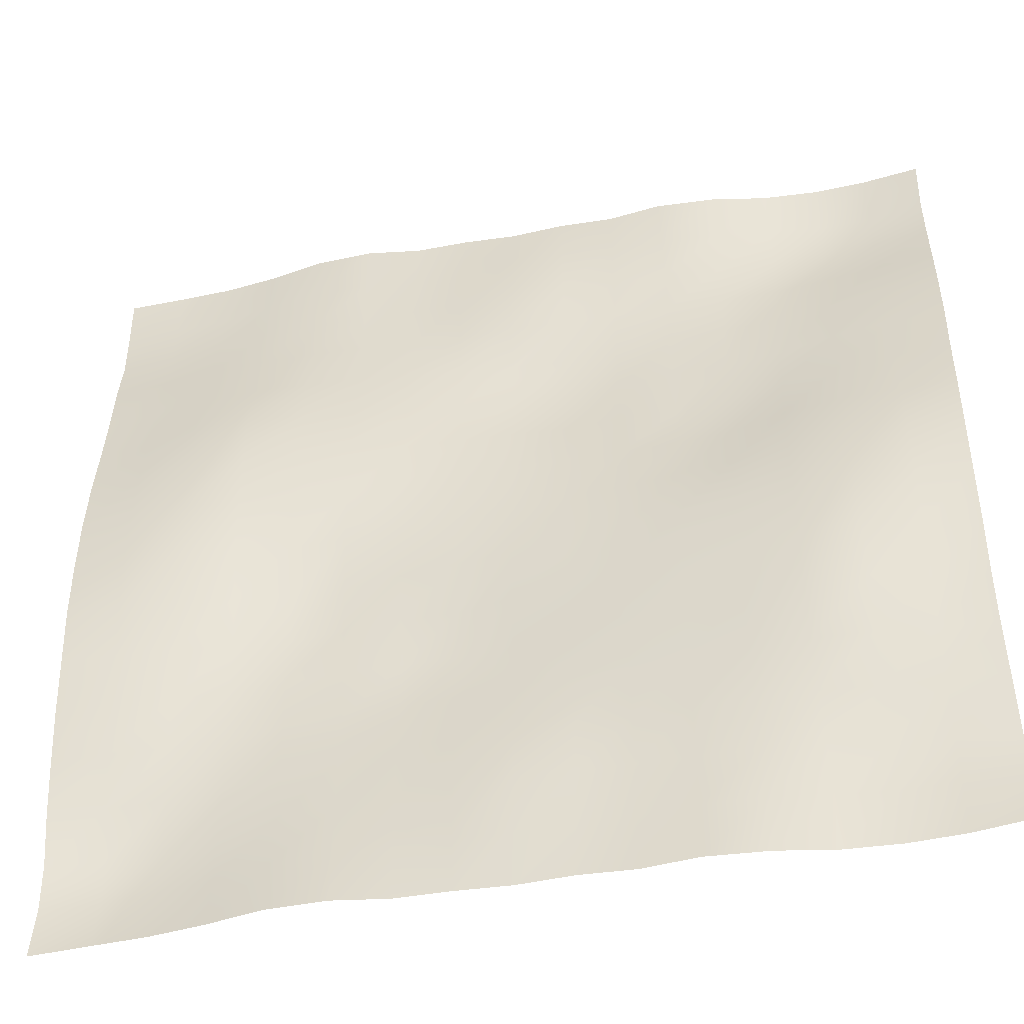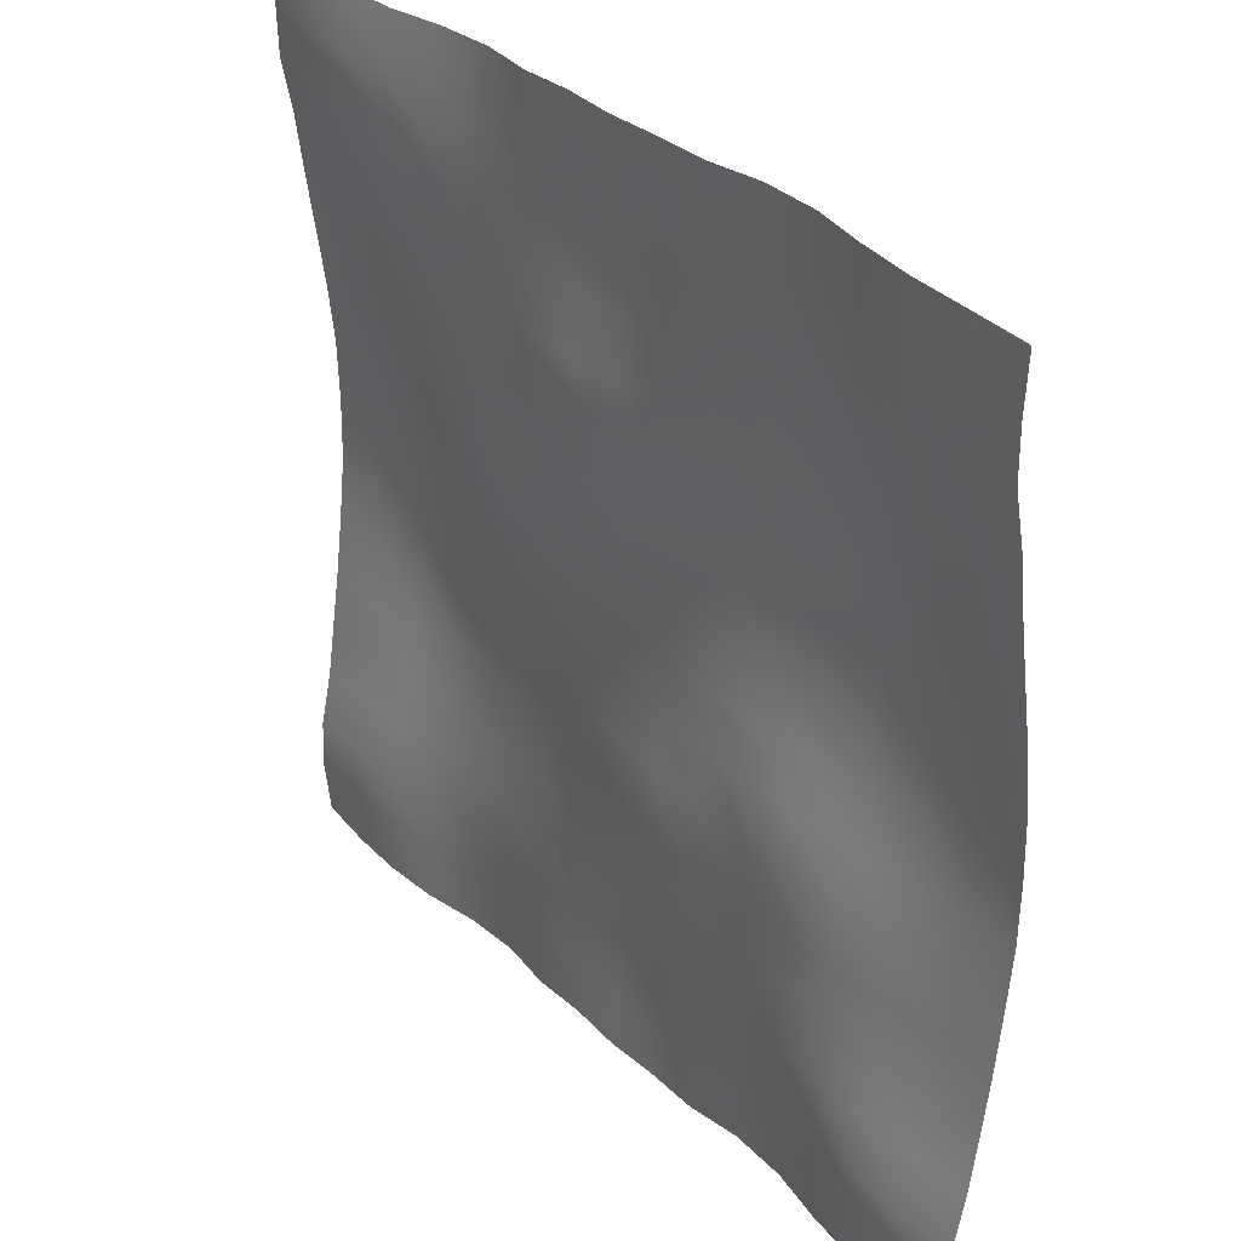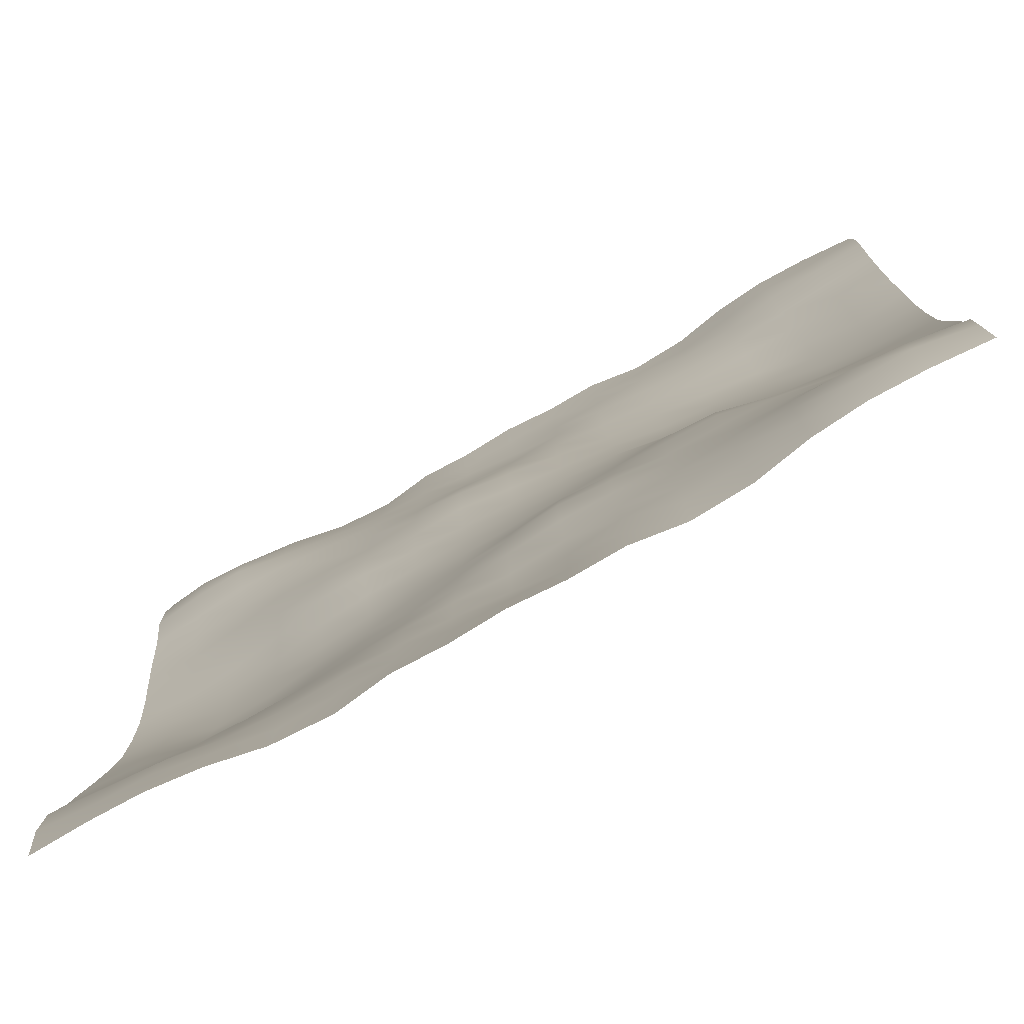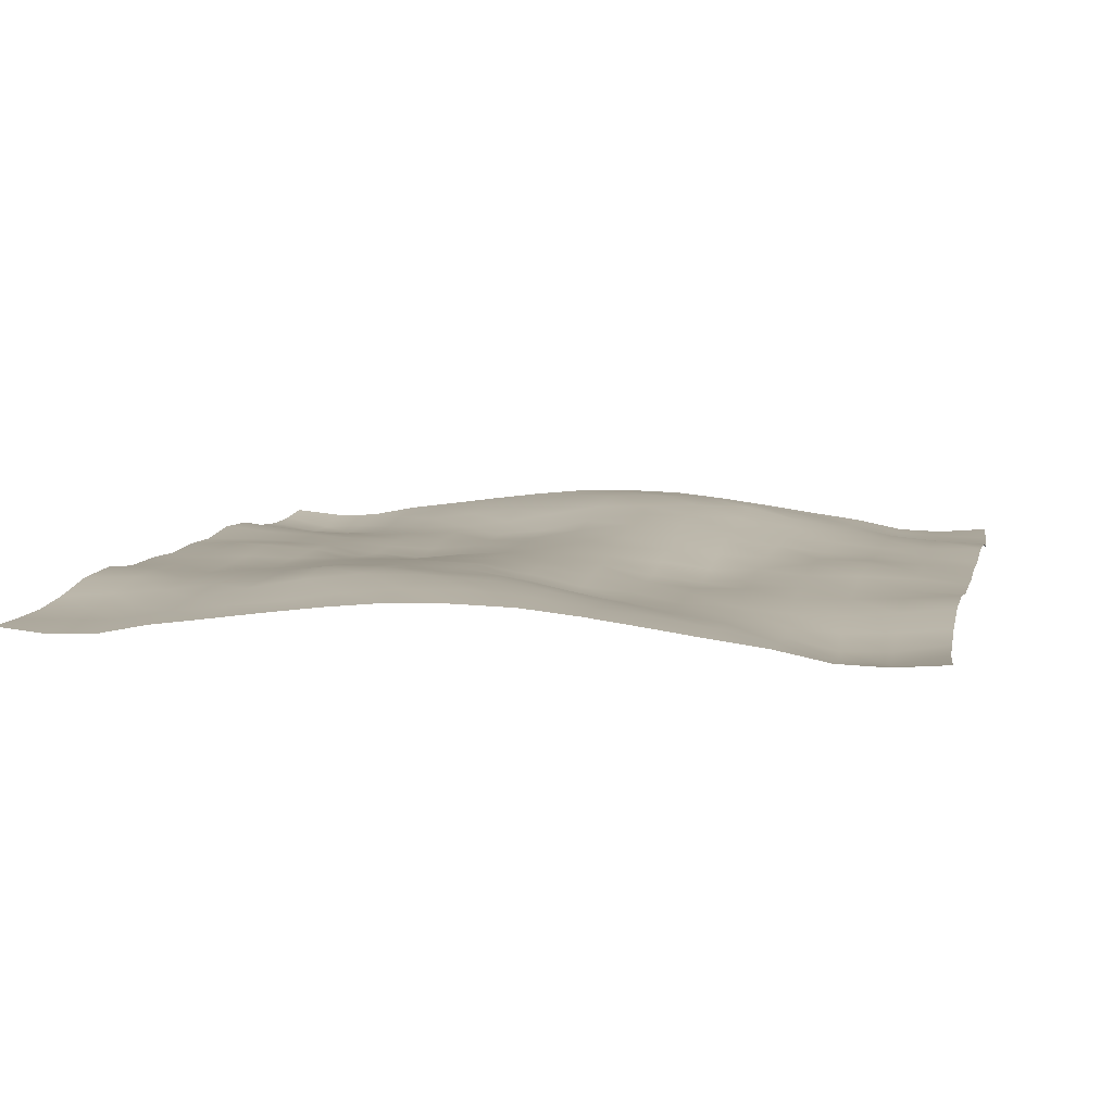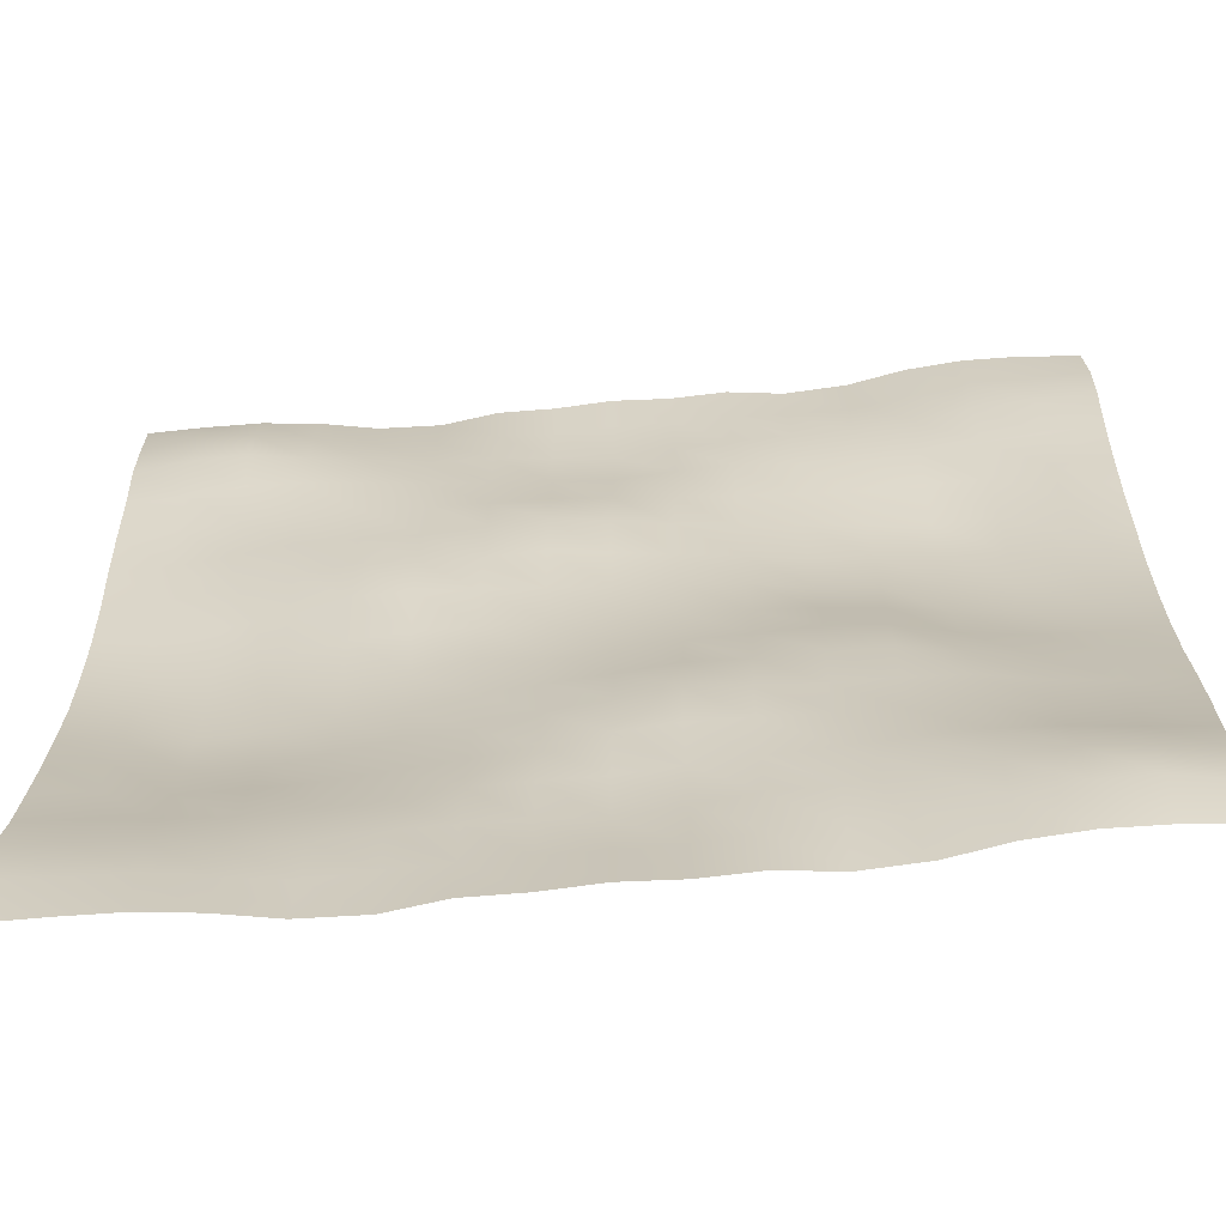
<metadata>
{"format":"obj","ext":"obj","renderer":"f3d","projection":"perspective","resolution":1024,"background":"white","views":[{"elev":-45.3,"azim":-167.2,"up":"+Z"},{"elev":33.3,"azim":52.4,"up":"+Z"},{"elev":-78.8,"azim":28.8,"up":"+Z"},{"elev":8.4,"azim":-77.7,"up":"+Y"},{"elev":-64.3,"azim":5.1,"up":"+Z"}]}
</metadata>
<code>
o Plan.003_Plan.001
v 3.007e+04 -1842 -2.885e+04
v 2.619e+04 -2035 -2.857e+04
v 2.253e+04 -2043 -2.847e+04
v 1.885e+04 -1710 -2.84e+04
v 1.507e+04 -1010 -2.845e+04
v 1.1e+04 -826.3 -2.857e+04
v 7297 -1314 -2.869e+04
v 3604 -1234 -2.881e+04
v -97.46 -1426 -2.885e+04
v -3799 -1234 -2.889e+04
v -7492 -1314 -2.901e+04
v -1.119e+04 -826.3 -2.912e+04
v -1.526e+04 -1010 -2.924e+04
v -1.905e+04 -1710 -2.929e+04
v -2.273e+04 -2043 -2.922e+04
v -2.638e+04 -2035 -2.912e+04
v -3.027e+04 -1842 -2.885e+04
v 2.997e+04 -2165 -2.522e+04
v 2.617e+04 -2734 -2.504e+04
v 2.26e+04 -2635 -2.489e+04
v 1.888e+04 -2098 -2.484e+04
v 1.507e+04 -1454 -2.475e+04
v 1.107e+04 -1164 -2.481e+04
v 7338 -1240 -2.496e+04
v 3631 -984.6 -2.51e+04
v -146.2 -1050 -2.526e+04
v -3838 -1084 -2.527e+04
v -7521 -1061 -2.531e+04
v -1.123e+04 -911.5 -2.529e+04
v -1.515e+04 -842.3 -2.542e+04
v -1.906e+04 -1400 -2.554e+04
v -2.272e+04 -1957 -2.55e+04
v -2.643e+04 -1977 -2.539e+04
v -3.037e+04 -2165 -2.522e+04
v 3.001e+04 -2064 -2.191e+04
v 2.619e+04 -2551 -2.184e+04
v 2.259e+04 -2720 -2.162e+04
v 1.887e+04 -2235 -2.135e+04
v 1.505e+04 -1770 -2.12e+04
v 1.113e+04 -1311 -2.116e+04
v 7322 -1322 -2.12e+04
v 3684 -911.4 -2.127e+04
v -197 -576.9 -2.137e+04
v -3952 -883 -2.142e+04
v -7579 -973 -2.149e+04
v -1.128e+04 -991.4 -2.162e+04
v -1.506e+04 -861.1 -2.175e+04
v -1.9e+04 -1080 -2.195e+04
v -2.273e+04 -1648 -2.202e+04
v -2.645e+04 -1817 -2.197e+04
v -3.033e+04 -2064 -2.191e+04
v 3.007e+04 -1346 -1.833e+04
v 2.625e+04 -1684 -1.833e+04
v 2.252e+04 -2011 -1.821e+04
v 1.88e+04 -2036 -1.794e+04
v 1.503e+04 -1768 -1.769e+04
v 1.115e+04 -1483 -1.75e+04
v 7348 -1259 -1.746e+04
v 3594 -989.6 -1.738e+04
v -194.2 -762.3 -1.741e+04
v -3975 -920.9 -1.762e+04
v -7554 -947.4 -1.779e+04
v -1.126e+04 -655.9 -1.795e+04
v -1.504e+04 -490 -1.808e+04
v -1.893e+04 -520.6 -1.821e+04
v -2.272e+04 -862.6 -1.837e+04
v -2.648e+04 -1111 -1.835e+04
v -3.026e+04 -1346 -1.833e+04
v 3.013e+04 -850.4 -1.456e+04
v 2.631e+04 -925.5 -1.46e+04
v 2.247e+04 -1243 -1.45e+04
v 1.874e+04 -1539 -1.428e+04
v 1.499e+04 -1473 -1.409e+04
v 1.112e+04 -1487 -1.392e+04
v 7303 -1481 -1.372e+04
v 3554 -1478 -1.361e+04
v -116.7 -1212 -1.365e+04
v -3843 -853.4 -1.383e+04
v -7545 -514.8 -1.404e+04
v -1.128e+04 -265.3 -1.412e+04
v -1.504e+04 -42.9 -1.428e+04
v -1.887e+04 -9.773 -1.449e+04
v -2.276e+04 -92.66 -1.458e+04
v -2.656e+04 -614 -1.454e+04
v -3.02e+04 -850.4 -1.456e+04
v 3.015e+04 -317.7 -1.075e+04
v 2.634e+04 -337.2 -1.075e+04
v 2.243e+04 -730 -1.073e+04
v 1.868e+04 -1309 -1.059e+04
v 1.498e+04 -1351 -1.035e+04
v 1.115e+04 -1292 -1.024e+04
v 7274 -1563 -1.019e+04
v 3620 -1738 -1.01e+04
v -47.21 -1321 -1.008e+04
v -3760 -797.9 -1.008e+04
v -7550 -174.7 -1.011e+04
v -1.131e+04 26.06 -1.022e+04
v -1.5e+04 465.2 -1.033e+04
v -1.886e+04 898 -1.052e+04
v -2.287e+04 644.9 -1.066e+04
v -2.66e+04 -152.2 -1.072e+04
v -3.019e+04 -317.7 -1.075e+04
v 3.009e+04 187.8 -6843
v 2.634e+04 26.41 -6910
v 2.248e+04 -280.3 -6971
v 1.863e+04 -789.5 -6939
v 1.49e+04 -1380 -6724
v 1.127e+04 -1361 -6569
v 7395 -1208 -6572
v 3678 -1328 -6561
v -16.77 -917.2 -6439
v -3829 -534.7 -6297
v -7562 -194.5 -6176
v -1.132e+04 377.5 -6223
v -1.512e+04 621.6 -6233
v -1.885e+04 1027 -6291
v -2.285e+04 1153 -6558
v -2.664e+04 505.2 -6762
v -3.024e+04 187.8 -6843
v 3.009e+04 597.1 -2799
v 2.638e+04 634.4 -3004
v 2.253e+04 417.9 -3155
v 1.861e+04 -89.74 -3211
v 1.488e+04 -952.2 -3149
v 1.132e+04 -1063 -3017
v 7509 -862.7 -2864
v 3722 -723.6 -2748
v -81.19 -578.8 -2560
v -3875 -412.3 -2387
v -7632 -233.1 -2257
v -1.136e+04 264.4 -2106
v -1.518e+04 570 -2137
v -1.887e+04 816.3 -2247
v -2.278e+04 1226 -2399
v -2.666e+04 875.8 -2636
v -3.025e+04 597.1 -2799
v 3.007e+04 693.9 1321
v 2.644e+04 979.2 1146
v 2.256e+04 1006 924.4
v 1.866e+04 637.7 782.3
v 1.492e+04 -45.08 648.8
v 1.128e+04 -331.3 746.7
v 7497 -425.2 951.9
v 3701 -519.6 1145
v -97.46 -566.3 1321
v -3896 -519.6 1497
v -7691 -425.2 1691
v -1.147e+04 -331.3 1896
v -1.512e+04 -45.08 1994
v -1.886e+04 637.7 1860
v -2.275e+04 1006 1718
v -2.663e+04 979.2 1496
v -3.027e+04 693.9 1321
v 3.005e+04 597.1 5442
v 2.646e+04 875.8 5279
v 2.259e+04 1226 5042
v 1.868e+04 816.3 4889
v 1.499e+04 570 4779
v 1.116e+04 264.4 4748
v 7437 -233.1 4900
v 3680 -412.3 5029
v -113.7 -578.8 5202
v -3916 -723.6 5390
v -7704 -862.7 5507
v -1.152e+04 -1063 5659
v -1.508e+04 -952.2 5791
v -1.881e+04 -89.74 5853
v -2.272e+04 417.9 5797
v -2.658e+04 634.4 5647
v -3.028e+04 597.1 5442
v 3.005e+04 187.8 9485
v 2.644e+04 505.2 9405
v 2.265e+04 1153 9200
v 1.865e+04 1027 8933
v 1.493e+04 621.6 8875
v 1.112e+04 377.5 8865
v 7367 -194.5 8818
v 3634 -534.7 8940
v -178.1 -917.2 9081
v -3873 -1328 9204
v -7590 -1208 9214
v -1.147e+04 -1361 9211
v -1.51e+04 -1380 9366
v -1.882e+04 -789.5 9581
v -2.267e+04 -280.3 9613
v -2.654e+04 26.41 9553
v -3.029e+04 187.8 9485
v 2.999e+04 -317.7 1.339e+04
v 2.641e+04 -152.2 1.337e+04
v 2.267e+04 644.9 1.33e+04
v 1.866e+04 898 1.316e+04
v 1.481e+04 465.2 1.297e+04
v 1.112e+04 26.06 1.287e+04
v 7355 -174.7 1.276e+04
v 3566 -797.9 1.272e+04
v -147.7 -1321 1.272e+04
v -3815 -1738 1.274e+04
v -7469 -1563 1.283e+04
v -1.134e+04 -1292 1.288e+04
v -1.518e+04 -1351 1.299e+04
v -1.887e+04 -1309 1.323e+04
v -2.262e+04 -730 1.337e+04
v -2.653e+04 -337.2 1.339e+04
v -3.034e+04 -317.7 1.339e+04
v 3.001e+04 -850.4 1.72e+04
v 2.637e+04 -614 1.718e+04
v 2.256e+04 -92.66 1.723e+04
v 1.868e+04 -9.773 1.713e+04
v 1.484e+04 -42.9 1.692e+04
v 1.109e+04 -265.3 1.676e+04
v 7351 -514.8 1.668e+04
v 3648 -853.4 1.647e+04
v -78.23 -1212 1.63e+04
v -3749 -1478 1.625e+04
v -7498 -1481 1.636e+04
v -1.131e+04 -1487 1.657e+04
v -1.518e+04 -1473 1.674e+04
v -1.893e+04 -1539 1.692e+04
v -2.267e+04 -1243 1.715e+04
v -2.651e+04 -925.5 1.724e+04
v -3.033e+04 -850.4 1.72e+04
v 3.007e+04 -1346 2.097e+04
v 2.629e+04 -1111 2.1e+04
v 2.253e+04 -862.6 2.101e+04
v 1.873e+04 -520.6 2.086e+04
v 1.484e+04 -490 2.072e+04
v 1.107e+04 -655.9 2.059e+04
v 7359 -947.4 2.043e+04
v 3780 -920.9 2.026e+04
v -0.7297 -762.3 2.005e+04
v -3789 -989.6 2.003e+04
v -7543 -1259 2.01e+04
v -1.134e+04 -1483 2.014e+04
v -1.522e+04 -1768 2.033e+04
v -1.9e+04 -2036 2.059e+04
v -2.272e+04 -2011 2.085e+04
v -2.644e+04 -1684 2.097e+04
v -3.027e+04 -1346 2.097e+04
v 3.013e+04 -2064 2.455e+04
v 2.626e+04 -1817 2.461e+04
v 2.253e+04 -1648 2.466e+04
v 1.88e+04 -1080 2.459e+04
v 1.486e+04 -861.1 2.439e+04
v 1.108e+04 -991.4 2.427e+04
v 7384 -973 2.413e+04
v 3757 -883 2.406e+04
v 2.045 -576.9 2.401e+04
v -3879 -911.4 2.391e+04
v -7517 -1322 2.384e+04
v -1.133e+04 -1311 2.381e+04
v -1.524e+04 -1770 2.384e+04
v -1.907e+04 -2235 2.399e+04
v -2.278e+04 -2720 2.426e+04
v -2.639e+04 -2551 2.448e+04
v -3.021e+04 -2064 2.455e+04
v 3.018e+04 -2165 2.786e+04
v 2.624e+04 -1977 2.803e+04
v 2.252e+04 -1957 2.814e+04
v 1.887e+04 -1400 2.818e+04
v 1.495e+04 -842.3 2.806e+04
v 1.104e+04 -911.5 2.793e+04
v 7326 -1061 2.795e+04
v 3643 -1084 2.792e+04
v -48.76 -1050 2.791e+04
v -3826 -984.6 2.774e+04
v -7533 -1240 2.76e+04
v -1.126e+04 -1164 2.745e+04
v -1.526e+04 -1454 2.739e+04
v -1.907e+04 -2098 2.748e+04
v -2.279e+04 -2635 2.753e+04
v -2.636e+04 -2734 2.768e+04
v -3.016e+04 -2165 2.786e+04
v 3.007e+04 -1842 3.149e+04
v 2.619e+04 -2035 3.176e+04
v 2.253e+04 -2043 3.187e+04
v 1.885e+04 -1710 3.193e+04
v 1.507e+04 -1010 3.189e+04
v 1.1e+04 -826.3 3.177e+04
v 7297 -1314 3.165e+04
v 3604 -1234 3.153e+04
v -97.46 -1426 3.149e+04
v -3799 -1234 3.145e+04
v -7492 -1314 3.133e+04
v -1.119e+04 -826.3 3.121e+04
v -1.526e+04 -1010 3.109e+04
v -1.905e+04 -1710 3.105e+04
v -2.273e+04 -2043 3.111e+04
v -2.638e+04 -2035 3.122e+04
v -3.027e+04 -1842 3.149e+04
f 1 18 19 2
f 2 19 20 3
f 3 20 21 4
f 4 21 22 5
f 5 22 23 6
f 6 23 24 7
f 7 24 25 8
f 8 25 26 9
f 9 26 27 10
f 10 27 28 11
f 11 28 29 12
f 12 29 30 13
f 13 30 31 14
f 14 31 32 15
f 15 32 33 16
f 16 33 34 17
f 18 35 36 19
f 19 36 37 20
f 20 37 38 21
f 21 38 39 22
f 22 39 40 23
f 23 40 41 24
f 24 41 42 25
f 25 42 43 26
f 26 43 44 27
f 27 44 45 28
f 28 45 46 29
f 29 46 47 30
f 30 47 48 31
f 31 48 49 32
f 32 49 50 33
f 33 50 51 34
f 35 52 53 36
f 36 53 54 37
f 37 54 55 38
f 38 55 56 39
f 39 56 57 40
f 40 57 58 41
f 41 58 59 42
f 42 59 60 43
f 43 60 61 44
f 44 61 62 45
f 45 62 63 46
f 46 63 64 47
f 47 64 65 48
f 48 65 66 49
f 49 66 67 50
f 50 67 68 51
f 52 69 70 53
f 53 70 71 54
f 54 71 72 55
f 55 72 73 56
f 56 73 74 57
f 57 74 75 58
f 58 75 76 59
f 59 76 77 60
f 60 77 78 61
f 61 78 79 62
f 62 79 80 63
f 63 80 81 64
f 64 81 82 65
f 65 82 83 66
f 66 83 84 67
f 67 84 85 68
f 69 86 87 70
f 70 87 88 71
f 71 88 89 72
f 72 89 90 73
f 73 90 91 74
f 74 91 92 75
f 75 92 93 76
f 76 93 94 77
f 77 94 95 78
f 78 95 96 79
f 79 96 97 80
f 80 97 98 81
f 81 98 99 82
f 82 99 100 83
f 83 100 101 84
f 84 101 102 85
f 86 103 104 87
f 87 104 105 88
f 88 105 106 89
f 89 106 107 90
f 90 107 108 91
f 91 108 109 92
f 92 109 110 93
f 93 110 111 94
f 94 111 112 95
f 95 112 113 96
f 96 113 114 97
f 97 114 115 98
f 98 115 116 99
f 99 116 117 100
f 100 117 118 101
f 101 118 119 102
f 103 120 121 104
f 104 121 122 105
f 105 122 123 106
f 106 123 124 107
f 107 124 125 108
f 108 125 126 109
f 109 126 127 110
f 110 127 128 111
f 111 128 129 112
f 112 129 130 113
f 113 130 131 114
f 114 131 132 115
f 115 132 133 116
f 116 133 134 117
f 117 134 135 118
f 118 135 136 119
f 120 137 138 121
f 121 138 139 122
f 122 139 140 123
f 123 140 141 124
f 124 141 142 125
f 125 142 143 126
f 126 143 144 127
f 127 144 145 128
f 128 145 146 129
f 129 146 147 130
f 130 147 148 131
f 131 148 149 132
f 132 149 150 133
f 133 150 151 134
f 134 151 152 135
f 135 152 153 136
f 137 154 155 138
f 138 155 156 139
f 139 156 157 140
f 140 157 158 141
f 141 158 159 142
f 142 159 160 143
f 143 160 161 144
f 144 161 162 145
f 145 162 163 146
f 146 163 164 147
f 147 164 165 148
f 148 165 166 149
f 149 166 167 150
f 150 167 168 151
f 151 168 169 152
f 152 169 170 153
f 154 171 172 155
f 155 172 173 156
f 156 173 174 157
f 157 174 175 158
f 158 175 176 159
f 159 176 177 160
f 160 177 178 161
f 161 178 179 162
f 162 179 180 163
f 163 180 181 164
f 164 181 182 165
f 165 182 183 166
f 166 183 184 167
f 167 184 185 168
f 168 185 186 169
f 169 186 187 170
f 171 188 189 172
f 172 189 190 173
f 173 190 191 174
f 174 191 192 175
f 175 192 193 176
f 176 193 194 177
f 177 194 195 178
f 178 195 196 179
f 179 196 197 180
f 180 197 198 181
f 181 198 199 182
f 182 199 200 183
f 183 200 201 184
f 184 201 202 185
f 185 202 203 186
f 186 203 204 187
f 188 205 206 189
f 189 206 207 190
f 190 207 208 191
f 191 208 209 192
f 192 209 210 193
f 193 210 211 194
f 194 211 212 195
f 195 212 213 196
f 196 213 214 197
f 197 214 215 198
f 198 215 216 199
f 199 216 217 200
f 200 217 218 201
f 201 218 219 202
f 202 219 220 203
f 203 220 221 204
f 205 222 223 206
f 206 223 224 207
f 207 224 225 208
f 208 225 226 209
f 209 226 227 210
f 210 227 228 211
f 211 228 229 212
f 212 229 230 213
f 213 230 231 214
f 214 231 232 215
f 215 232 233 216
f 216 233 234 217
f 217 234 235 218
f 218 235 236 219
f 219 236 237 220
f 220 237 238 221
f 222 239 240 223
f 223 240 241 224
f 224 241 242 225
f 225 242 243 226
f 226 243 244 227
f 227 244 245 228
f 228 245 246 229
f 229 246 247 230
f 230 247 248 231
f 231 248 249 232
f 232 249 250 233
f 233 250 251 234
f 234 251 252 235
f 235 252 253 236
f 236 253 254 237
f 237 254 255 238
f 239 256 257 240
f 240 257 258 241
f 241 258 259 242
f 242 259 260 243
f 243 260 261 244
f 244 261 262 245
f 245 262 263 246
f 246 263 264 247
f 247 264 265 248
f 248 265 266 249
f 249 266 267 250
f 250 267 268 251
f 251 268 269 252
f 252 269 270 253
f 253 270 271 254
f 254 271 272 255
f 256 273 274 257
f 257 274 275 258
f 258 275 276 259
f 259 276 277 260
f 260 277 278 261
f 261 278 279 262
f 262 279 280 263
f 263 280 281 264
f 264 281 282 265
f 265 282 283 266
f 266 283 284 267
f 267 284 285 268
f 268 285 286 269
f 269 286 287 270
f 270 287 288 271
f 271 288 289 272

</code>
